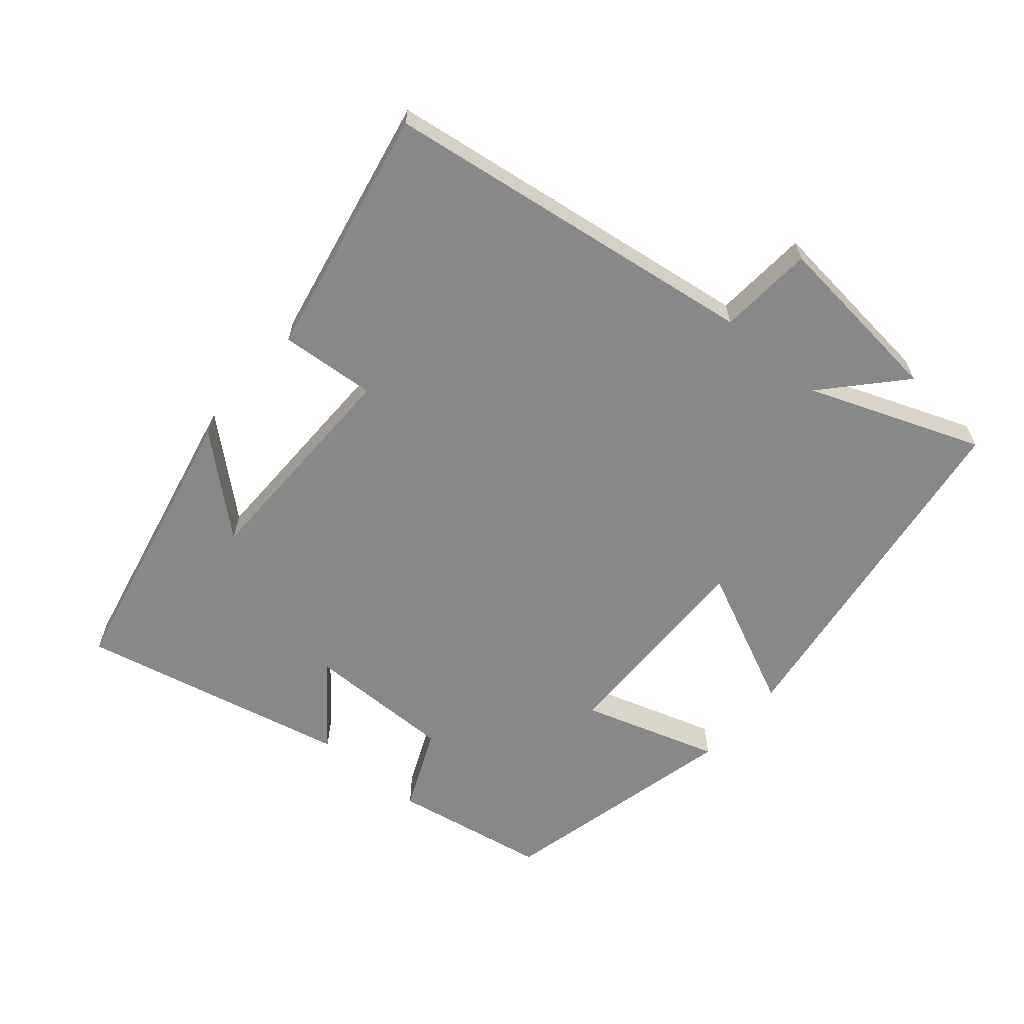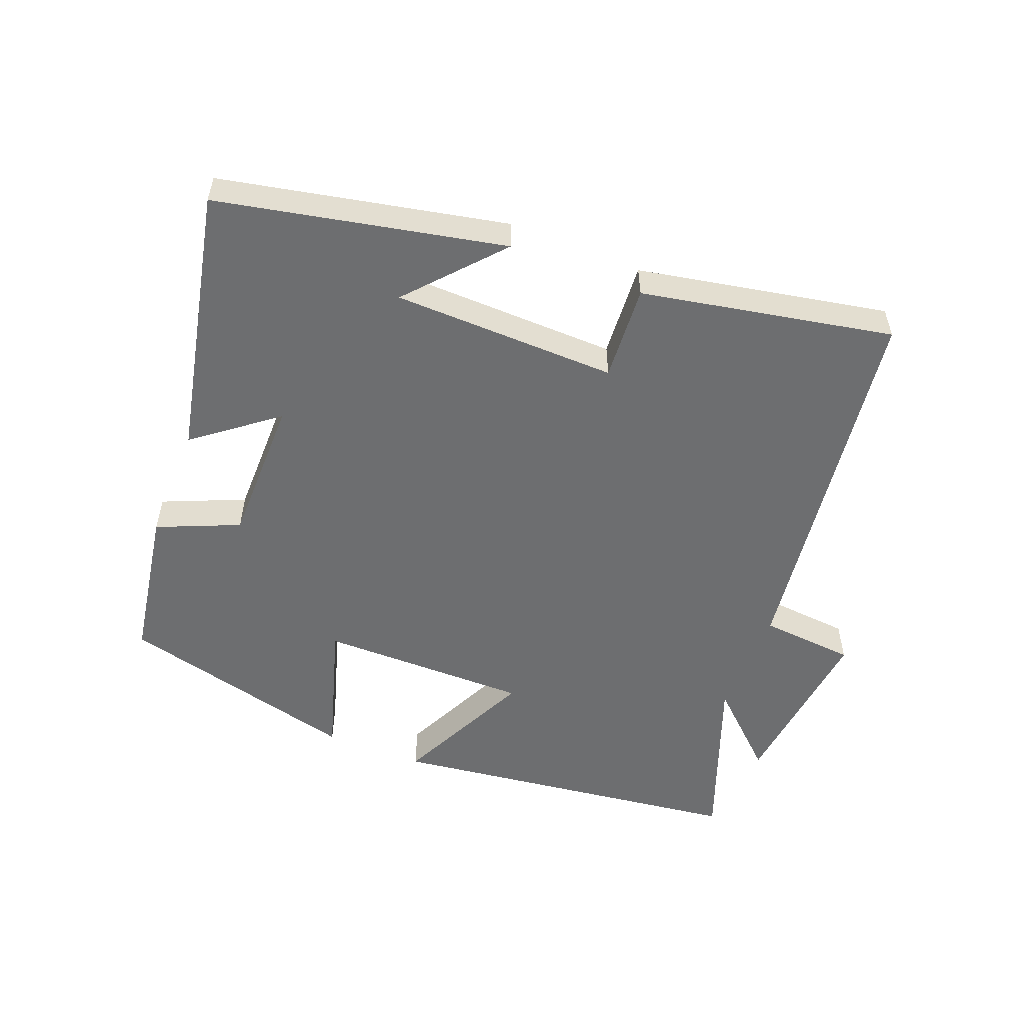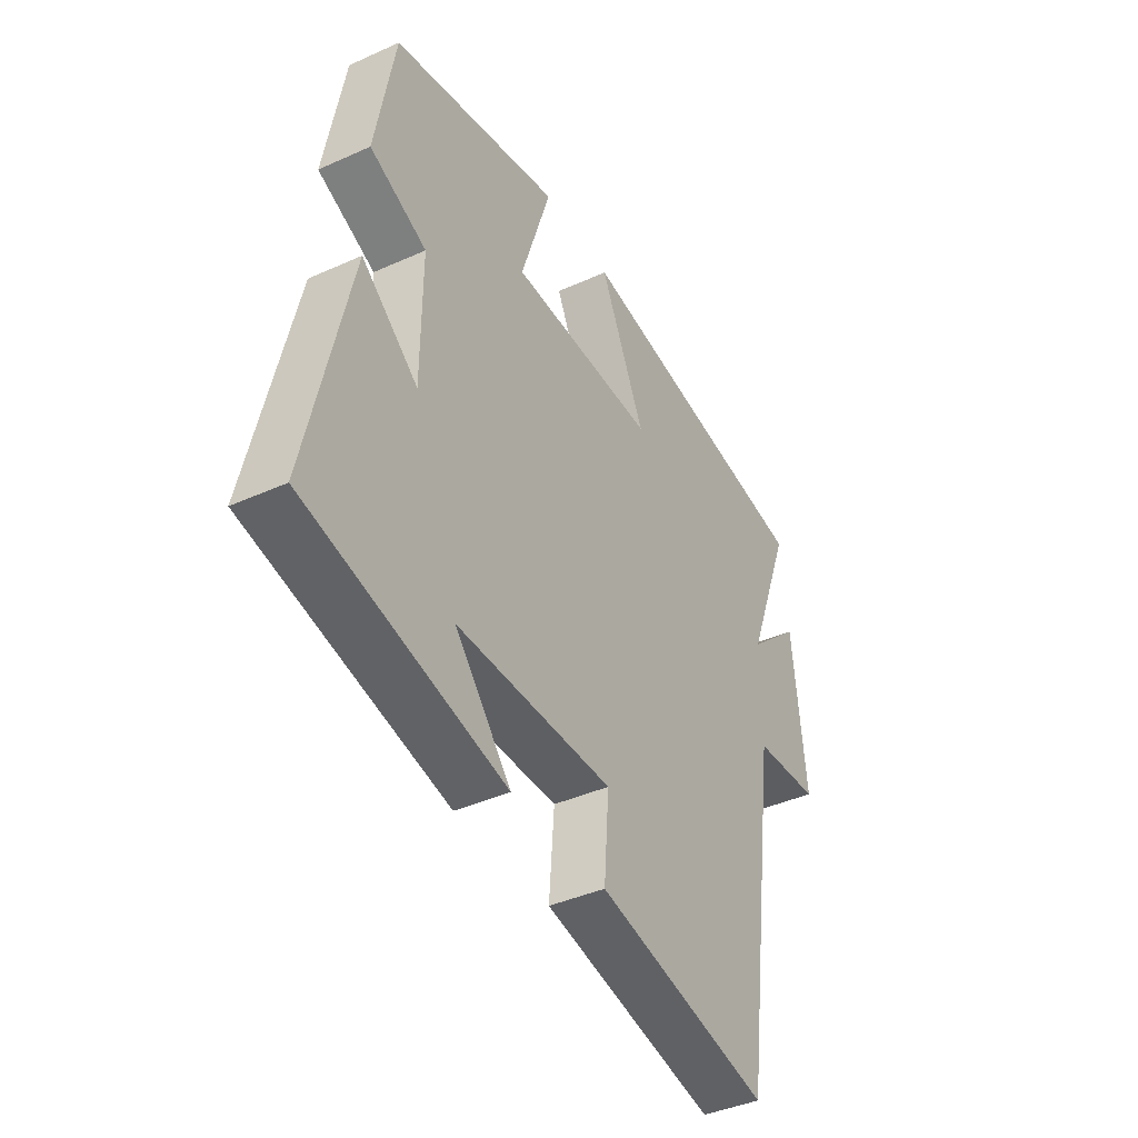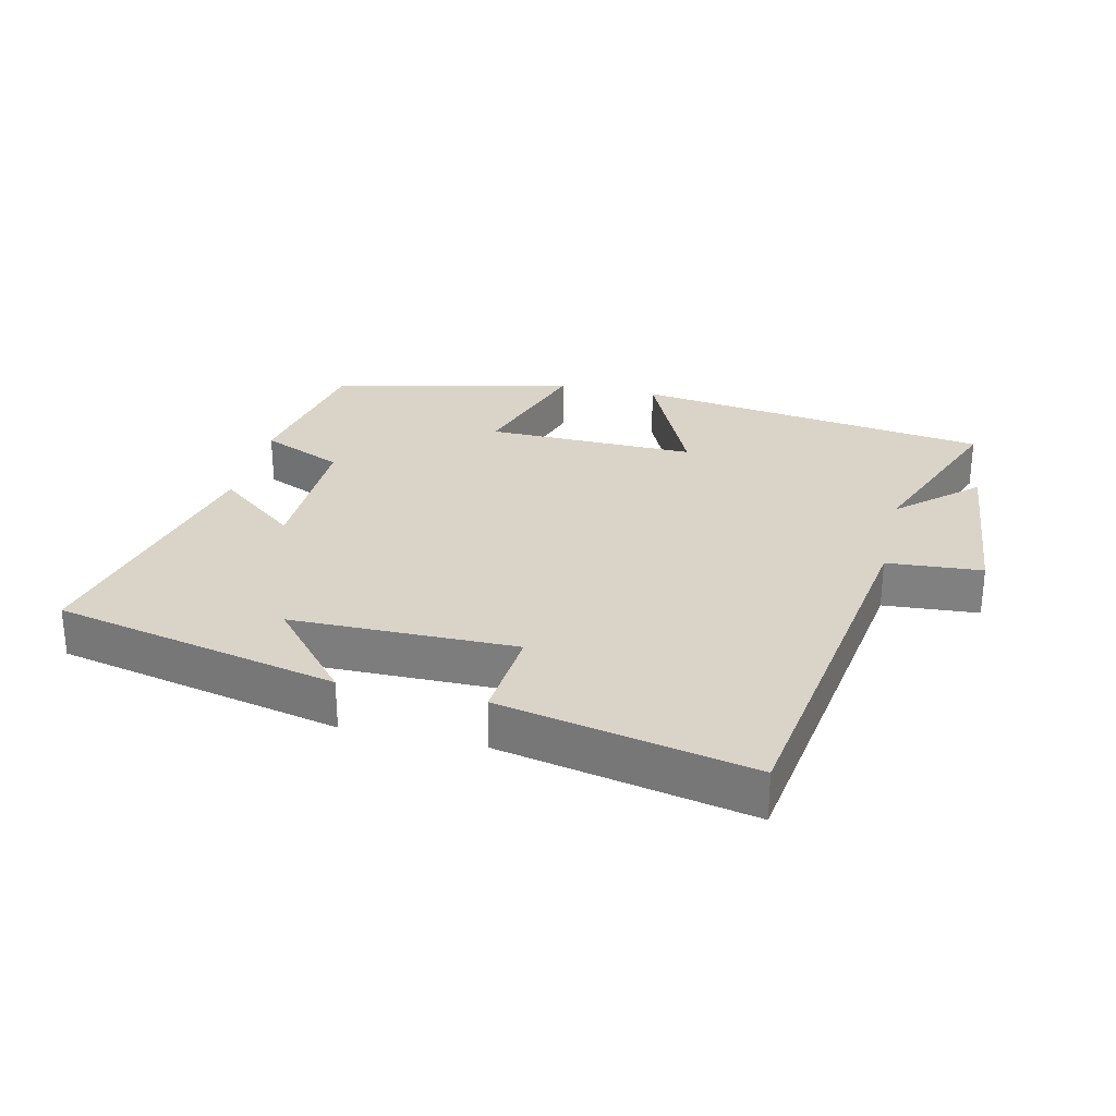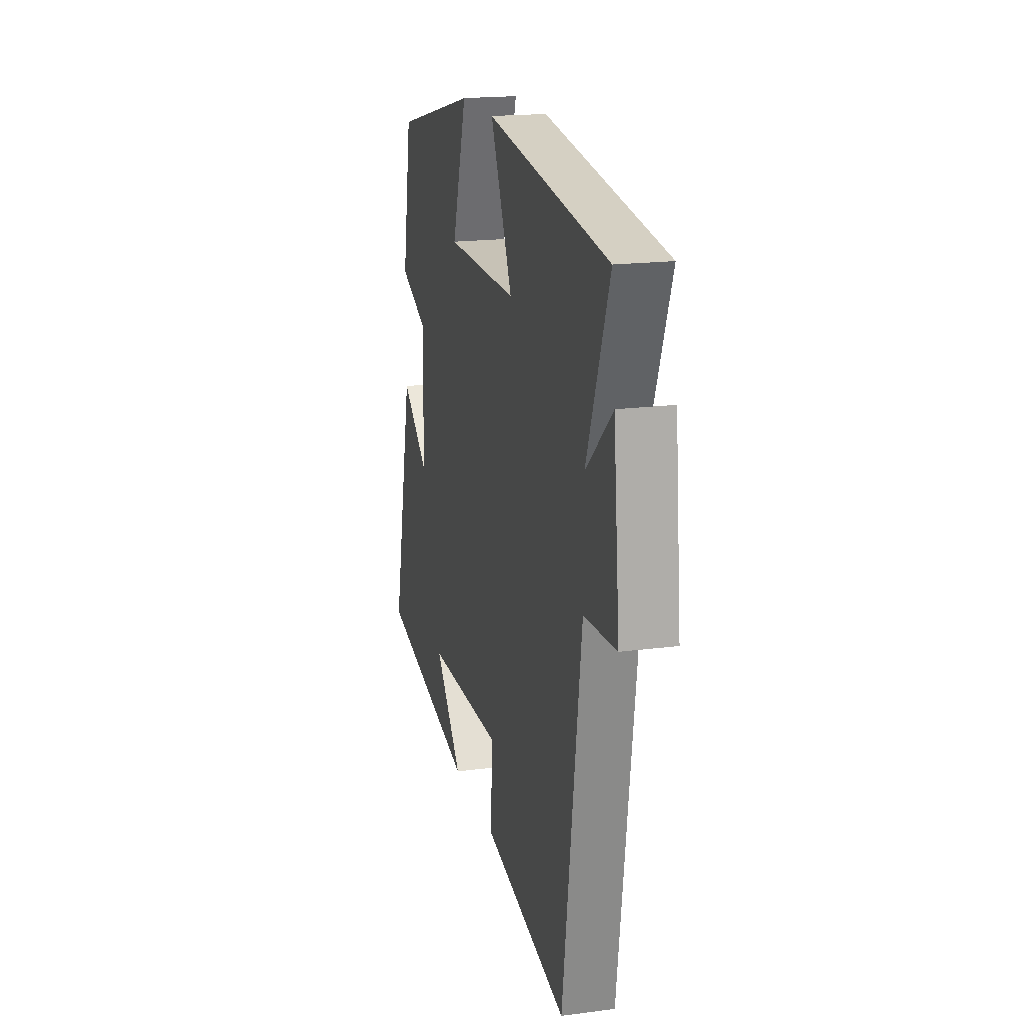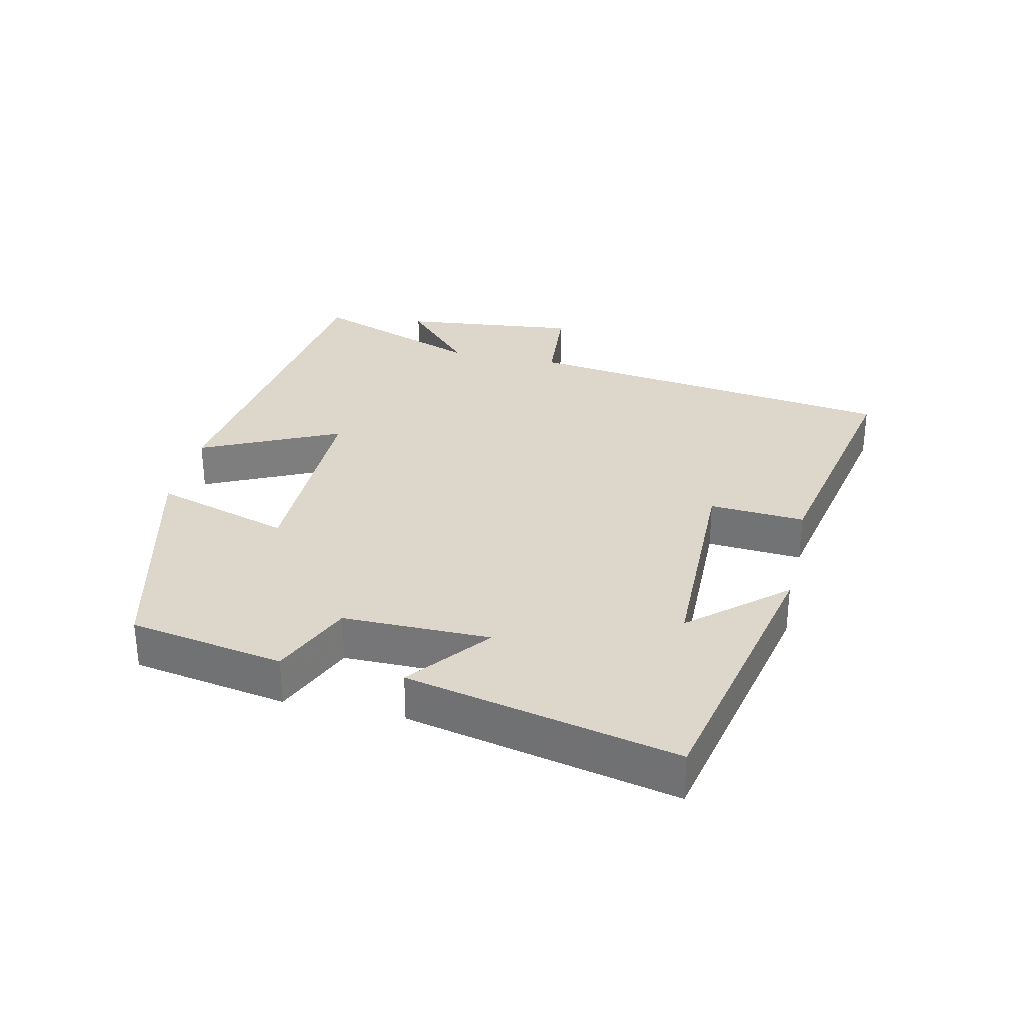
<metadata>
{"format":"obj","ext":"obj","renderer":"f3d","projection":"perspective","resolution":1024,"background":"white","views":[{"elev":-62.9,"azim":-130.4,"up":"+Y"},{"elev":-54.3,"azim":158.0,"up":"+Y"},{"elev":-40.6,"azim":118.9,"up":"+Z"},{"elev":28.4,"azim":-166.6,"up":"+Y"},{"elev":18.5,"azim":-104.1,"up":"+Z"},{"elev":30.8,"azim":102.4,"up":"+Y"}]}
</metadata>
<code>
v 0.458 0.07 0.412
v 0.5 0.07 0.179
v 0.377 0.07 0.125
v 0.379 0.07 -0.097
v 0.5 0.07 -0.001
v 0.592 0.07 -0.407
v 0.163 0.07 -0.5
v 0.284 0.07 -0.36
v -0.054 0.07 -0.356
v -0.043 0.07 -0.5
v -0.42 0.07 -0.576
v -0.5 0.07 -0.007
v -0.643 0.07 0.004
v -0.615 0.07 0.272
v -0.5 0.07 0.167
v -0.599 0.07 0.426
v -0.061 0.07 0.5
v -0.158 0.07 0.291
v 0.158 0.07 0.295
v 0.093 0.07 0.5
v 0.458 0 0.412
v 0.5 0 0.179
v 0.377 0 0.125
v 0.379 0 -0.097
v 0.5 0 -0.001
v 0.592 0 -0.407
v 0.163 0 -0.5
v 0.284 0 -0.36
v -0.054 0 -0.356
v -0.043 0 -0.5
v -0.42 0 -0.576
v -0.5 0 -0.007
v -0.643 0 0.004
v -0.615 0 0.272
v -0.5 0 0.167
v -0.599 0 0.426
v -0.061 0 0.5
v -0.158 0 0.291
v 0.158 0 0.295
v 0.093 0 0.5
f 1 2 3
f 20 1 3
f 19 20 3
f 18 19 3 4
f 15 16 17 18
f 15 18 4
f 12 13 14 15
f 11 12 15
f 10 11 15
f 9 10 15
f 8 9 15 4
f 6 7 8
f 4 5 6 8
f 23 22 21
f 23 21 40
f 23 40 39
f 24 23 39 38
f 38 37 36 35
f 24 38 35
f 35 34 33 32
f 35 32 31
f 35 31 30
f 35 30 29
f 24 35 29 28
f 28 27 26
f 28 26 25 24
f 1 21 22 2
f 2 22 23 3
f 3 23 24 4
f 4 24 25 5
f 5 25 26 6
f 6 26 27 7
f 7 27 28 8
f 8 28 29 9
f 9 29 30 10
f 10 30 31 11
f 11 31 32 12
f 12 32 33 13
f 13 33 34 14
f 14 34 35 15
f 15 35 36 16
f 16 36 37 17
f 17 37 38 18
f 18 38 39 19
f 19 39 40 20
f 20 40 21 1

</code>
